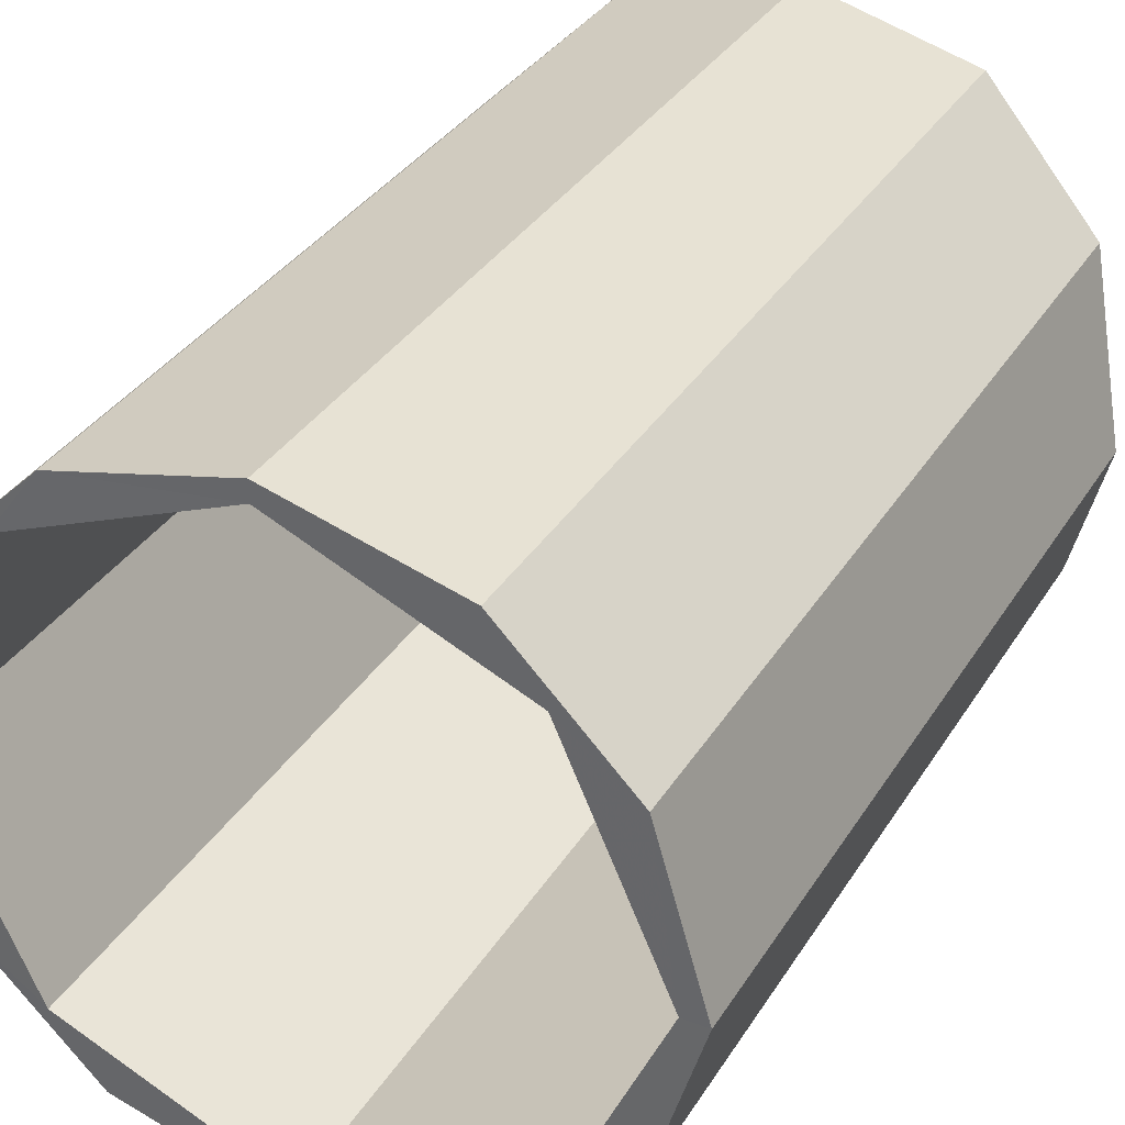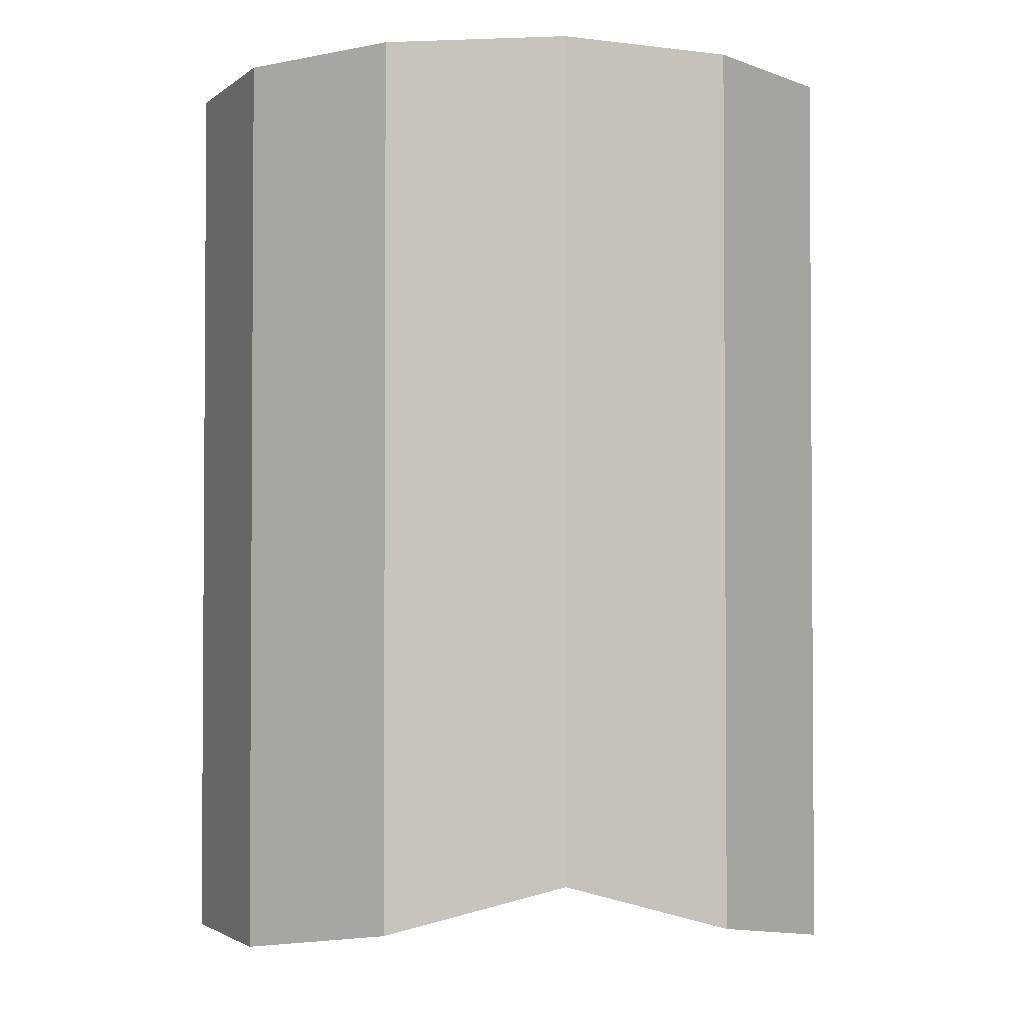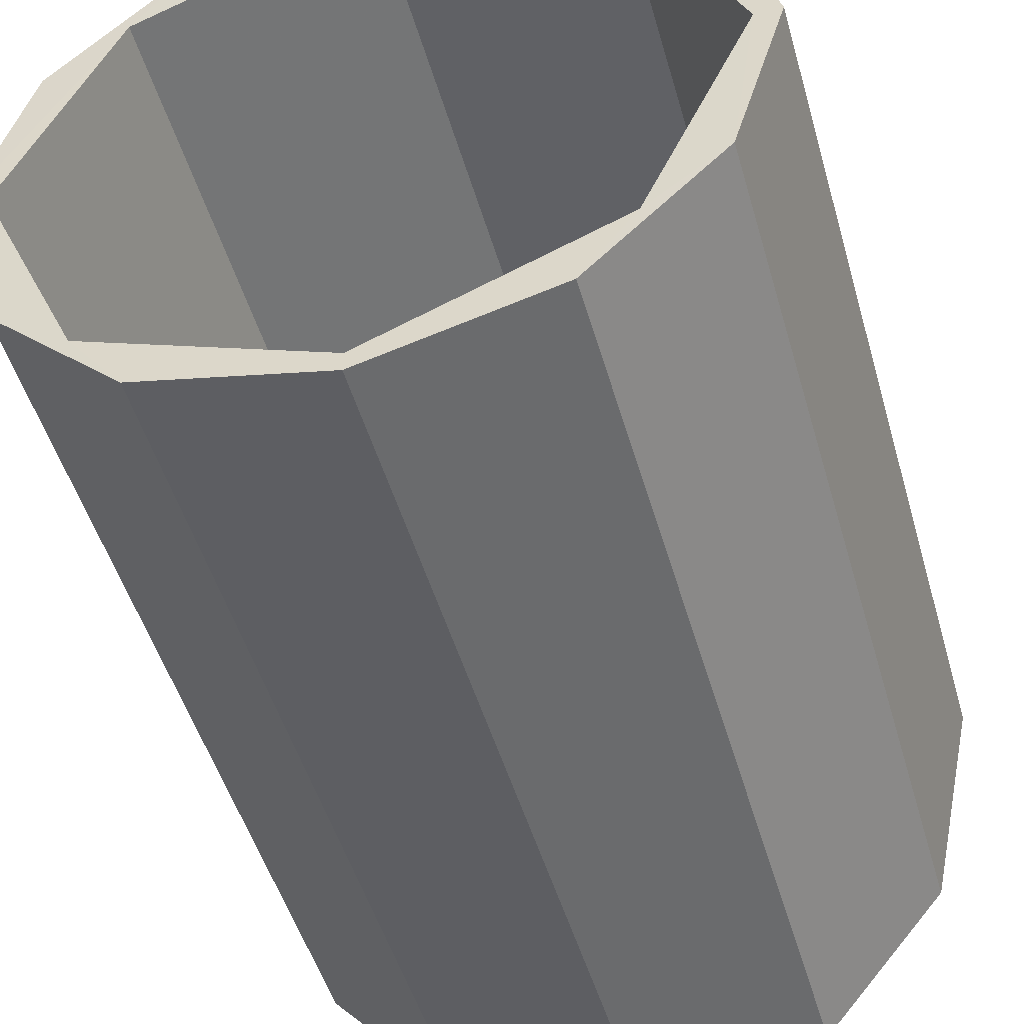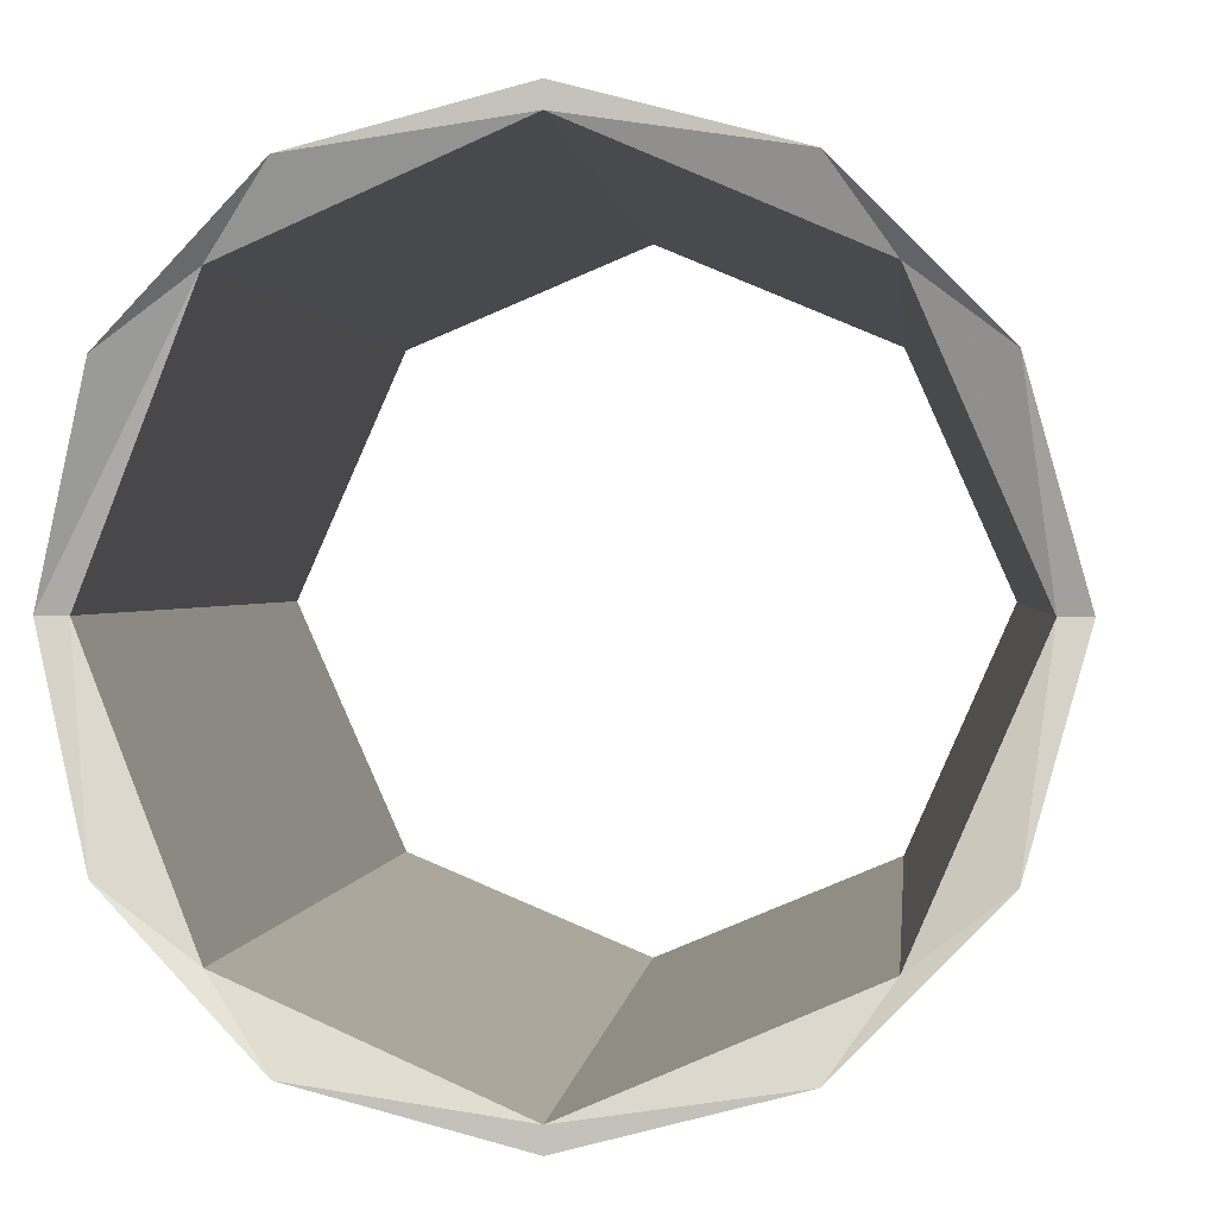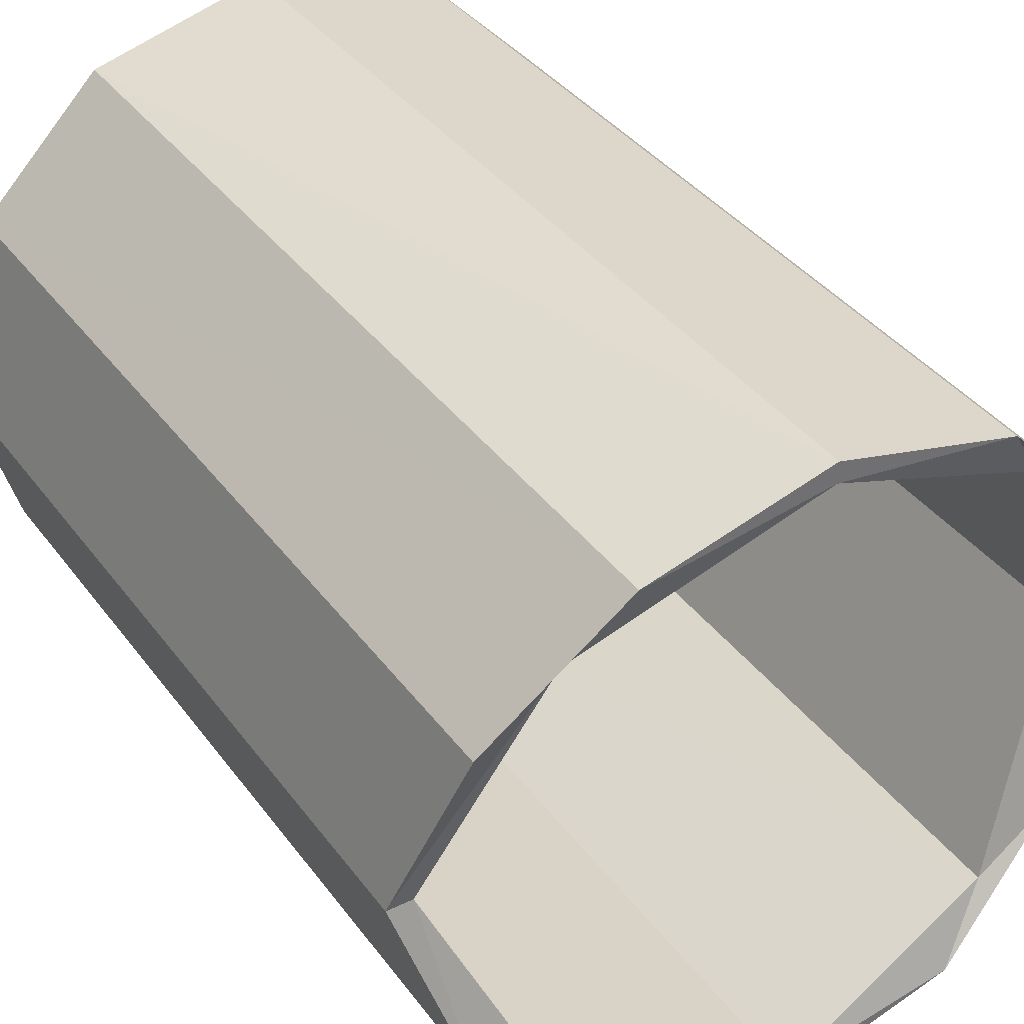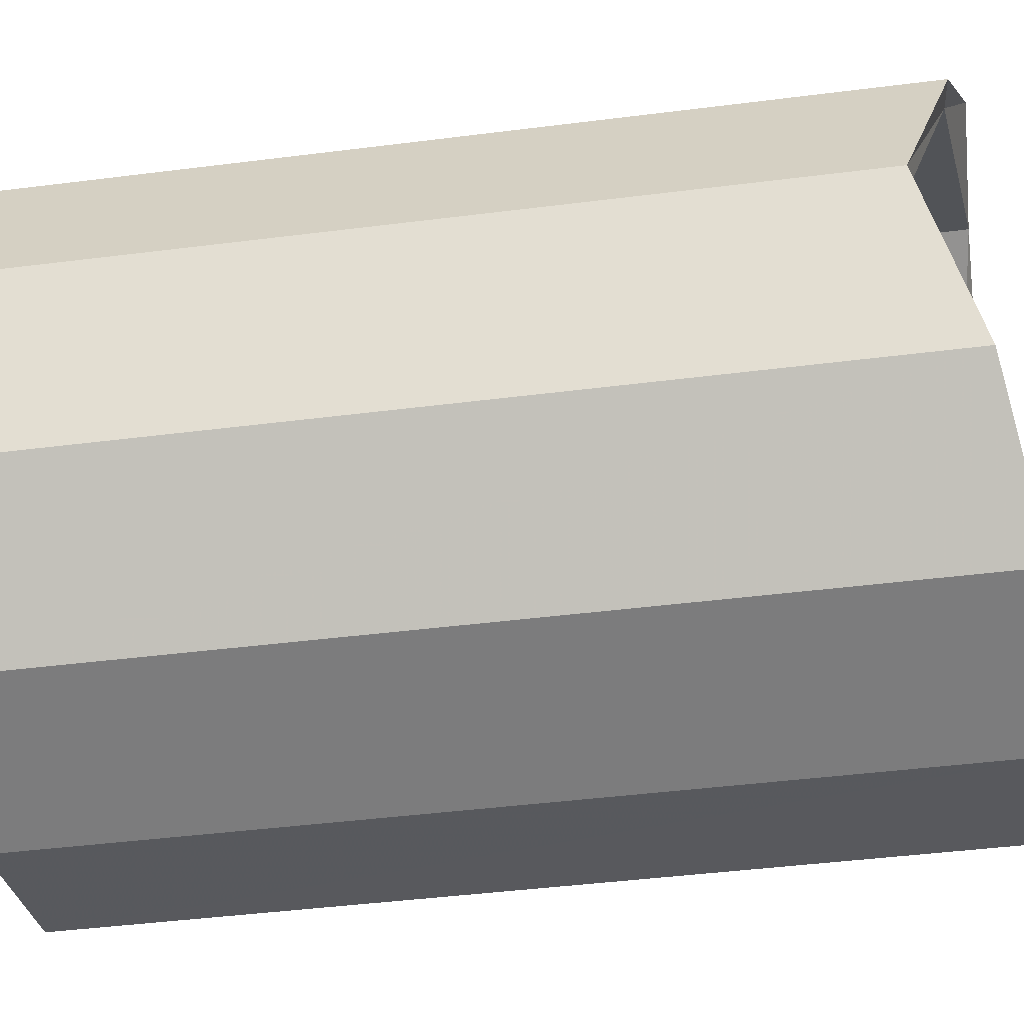
<metadata>
{"format":"obj","ext":"obj","renderer":"f3d","projection":"perspective","resolution":1024,"background":"white","views":[{"elev":34.5,"azim":-152.4,"up":"+Z"},{"elev":-2.4,"azim":81.5,"up":"+Y"},{"elev":-48.9,"azim":-164.2,"up":"+Z"},{"elev":0.8,"azim":5.2,"up":"+Z"},{"elev":37.7,"azim":-32.1,"up":"+Z"},{"elev":-44.5,"azim":-81.6,"up":"+Z"}]}
</metadata>
<code>
o 10736
v 2168 1879 23.38
v 2168 1879 23.31
v 2168 1879 23.38
v 2168 1879 23.31
v 2168 1879 23.4
v 2168 1879 23.31
v 2168 1879 23.22
v 2168 1879 23.31
v 2168 1879 23.22
v 2168 1879 23.24
v 2168 1879 23.43
v 2168 1879 23.38
v 2168 1879 23.18
v 2168 1879 23.19
v 2168 1879 23.18
v 2168 1879 23.4
v 2168 1879 23.31
v 2168 1879 23.24
v 2168 1879 23.19
v 2168 1879 23.22
v 2168 1879 23.24
v 2168 1879 23.22
v 2168 1879 23.19
v 2168 1879 23.24
v 2168 1879 23.19
v 2168 1879 23.17
v 2168 1879 23.17
v 2168 1879 23.19
v 2168 1879 23.17
v 2168 1879 23.19
v 2168 1879 23.19
v 2168 1879 23.18
v 2168 1879 23.22
v 2168 1879 23.24
v 2168 1879 23.24
v 2168 1879 23.31
v 2168 1879 23.31
v 2168 1879 23.4
v 2168 1879 23.31
v 2168 1879 23.43
v 2168 1879 23.44
v 2168 1879 23.31
v 2168 1879 23.24
v 2168 1879 23.38
v 2168 1879 23.43
v 2168 1879 23.44
v 2168 1879 23.44
v 2168 1879 23.31
v 2168 1879 23.38
v 2168 1879 23.43
v 2168 1879 23.44
v 2168 1879 23.44
v 2168 1879 23.4
v 2168 1879 23.43
v 2168 1879 23.38
v 2168 1879 23.43
v 2168 1879 23.44
v 2168 1879 23.43
v 2168 1879 23.44
v 2168 1879 23.44
v 2168 1879 23.44
v 2168 1879 23.43
v 2168 1879 23.43
v 2168 1879 23.4
v 2168 1879 23.43
v 2168 1879 23.44
v 2168 1879 23.38
v 2168 1879 23.4
v 2168 1879 23.38
v 2168 1879 23.38
v 2168 1879 23.31
v 2168 1879 23.31
v 2168 1879 23.24
v 2168 1879 23.31
v 2168 1879 23.24
v 2168 1879 23.31
v 2168 1879 23.22
v 2168 1879 23.31
v 2168 1879 23.19
v 2168 1879 23.19
v 2168 1879 23.22
v 2168 1879 23.22
v 2168 1879 23.24
v 2168 1879 23.18
v 2168 1879 23.19
v 2168 1879 23.19
v 2168 1879 23.17
v 2168 1879 23.17
v 2168 1879 23.17
v 2168 1879 23.19
v 2168 1879 23.24
v 2168 1879 23.31
v 2168 1879 23.31
v 2168 1879 23.4
v 2168 1879 23.31
v 2168 1879 23.4
v 2168 1879 23.38
v 2168 1879 23.31
v 2168 1879 23.31
f 1 2 3
f 4 1 5
f 5 6 4
f 6 7 8
f 9 10 4
f 11 1 12
f 13 14 9
f 9 15 13
f 12 16 11
f 17 16 12
f 17 10 18
f 18 6 17
f 18 14 19
f 19 20 18
f 21 20 6
f 22 6 20
f 15 22 20
f 22 23 24
f 25 15 20
f 19 26 27
f 15 28 29
f 30 15 27
f 27 31 30
f 31 32 33
f 30 34 35
f 34 33 36
f 37 36 38
f 39 38 36
f 40 38 41
f 34 42 43
f 39 43 42
f 44 40 45
f 45 46 47
f 48 49 44
f 44 39 48
f 47 50 11
f 11 51 47
f 5 50 52
f 52 16 5
f 53 51 52
f 54 16 51
f 55 54 56
f 16 57 51
f 57 58 59
f 56 60 61
f 62 57 61
f 61 63 62
f 64 63 51
f 51 65 66
f 64 67 65
f 51 68 64
f 69 68 62
f 62 70 69
f 71 68 69
f 69 72 71
f 72 73 74
f 39 70 64
f 68 39 64
f 75 76 71
f 77 39 78
f 75 79 80
f 80 81 75
f 39 81 82
f 13 82 77
f 82 83 39
f 15 79 82
f 82 84 15
f 82 85 43
f 84 86 87
f 80 88 89
f 90 84 89
f 89 25 90
f 90 21 91
f 91 92 93
f 94 92 95
f 95 96 94
f 96 97 58
f 92 97 98
f 99 98 97
f 99 24 98

</code>
